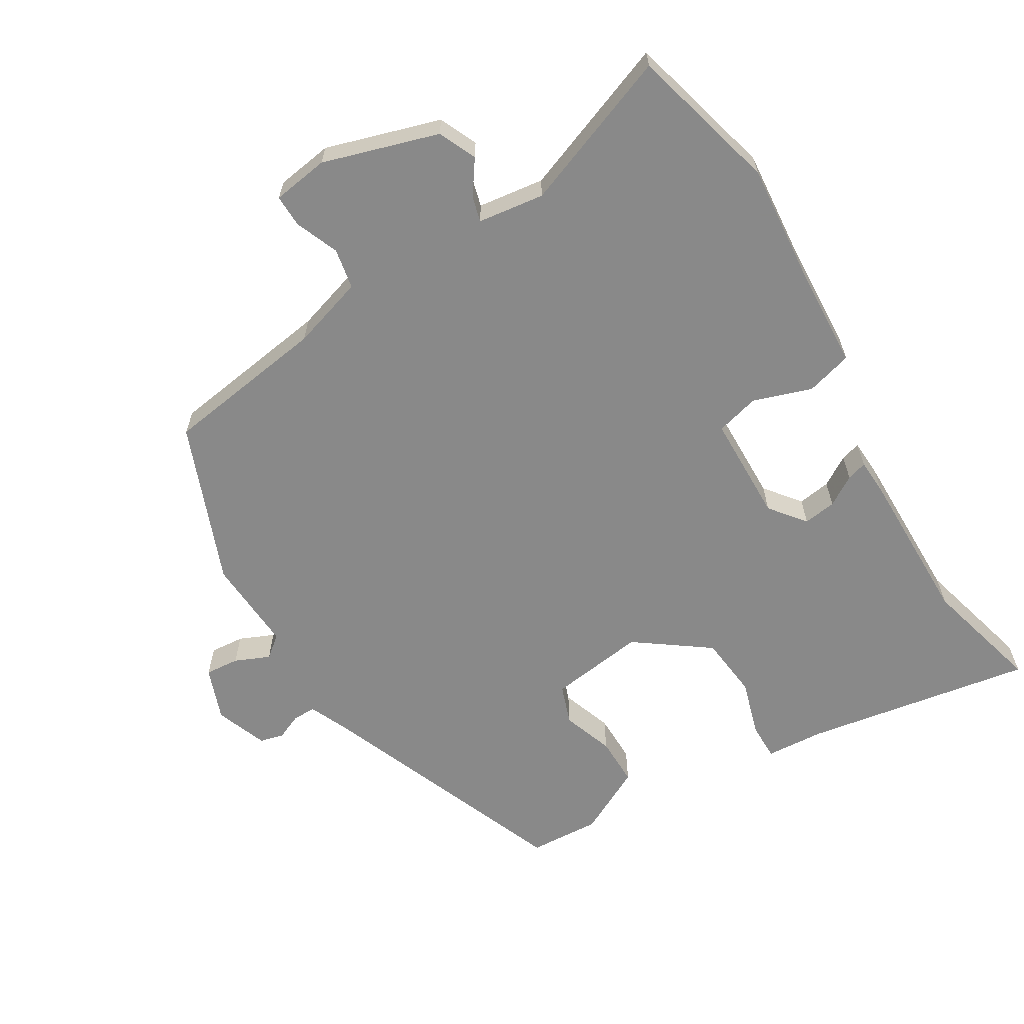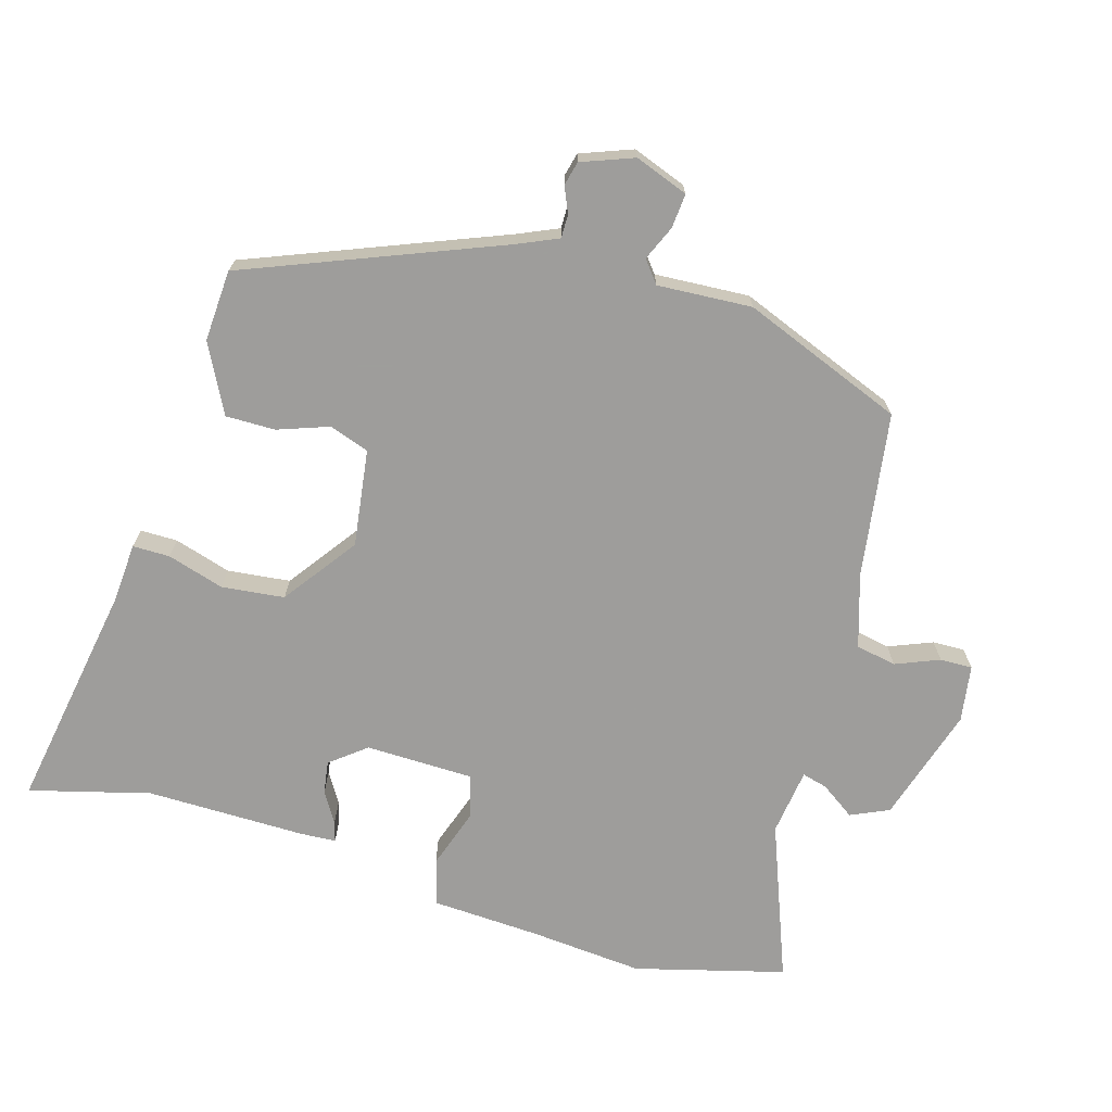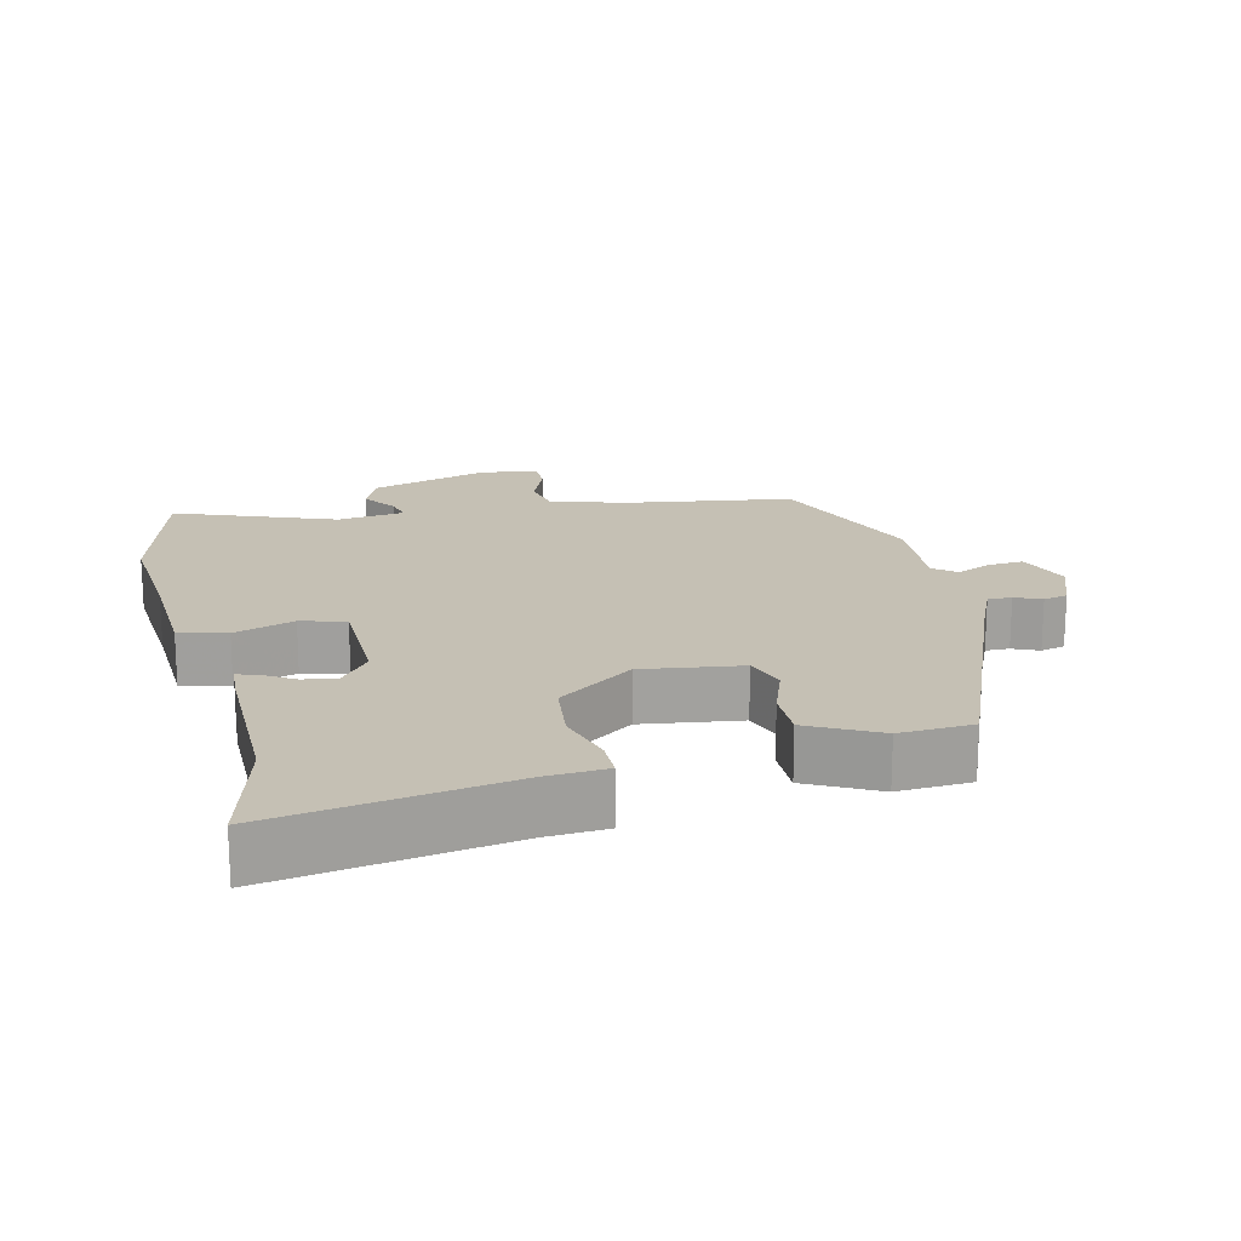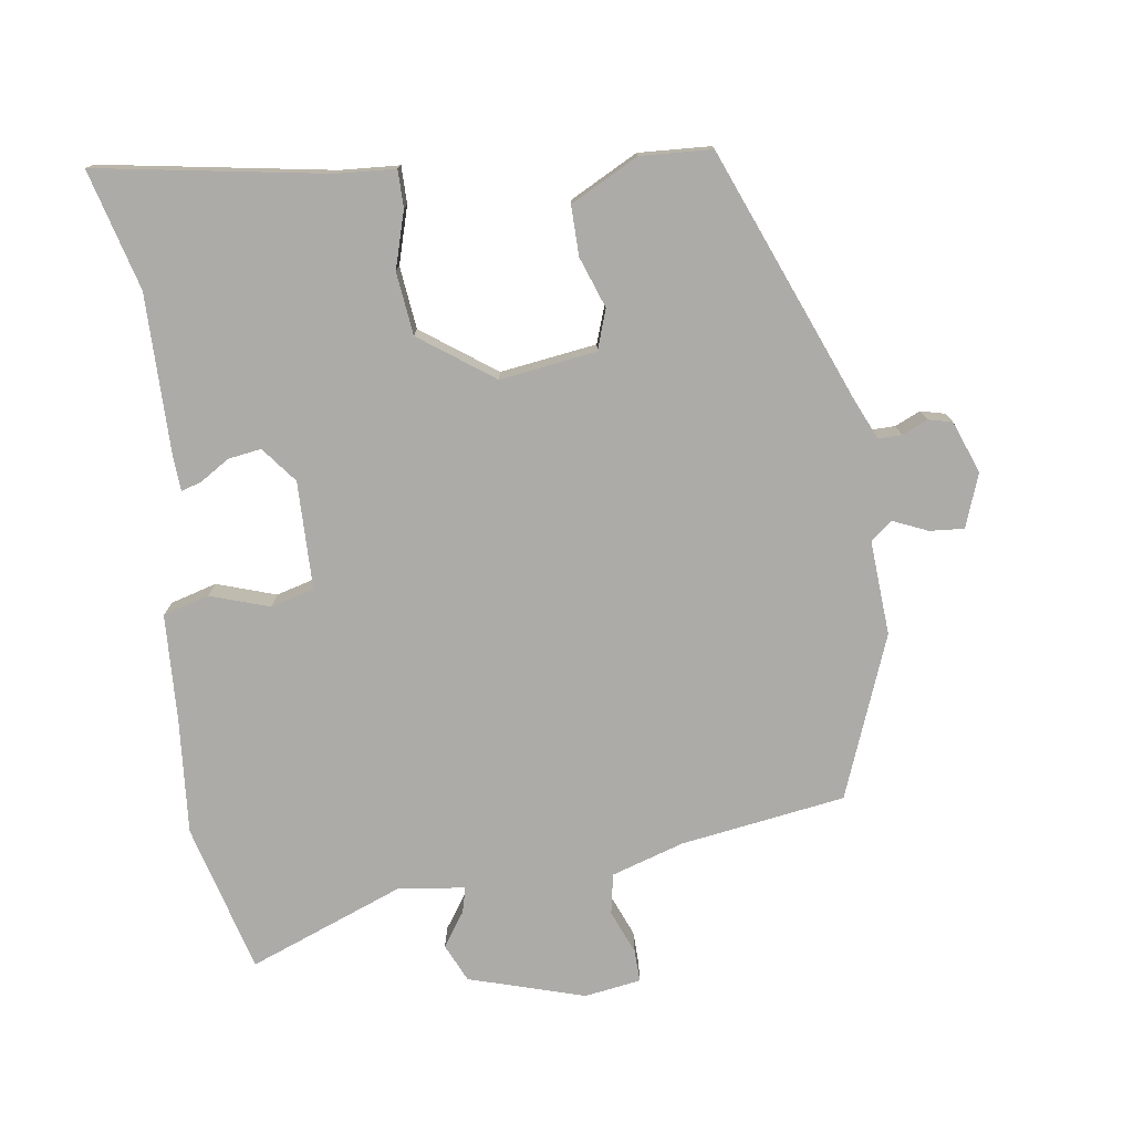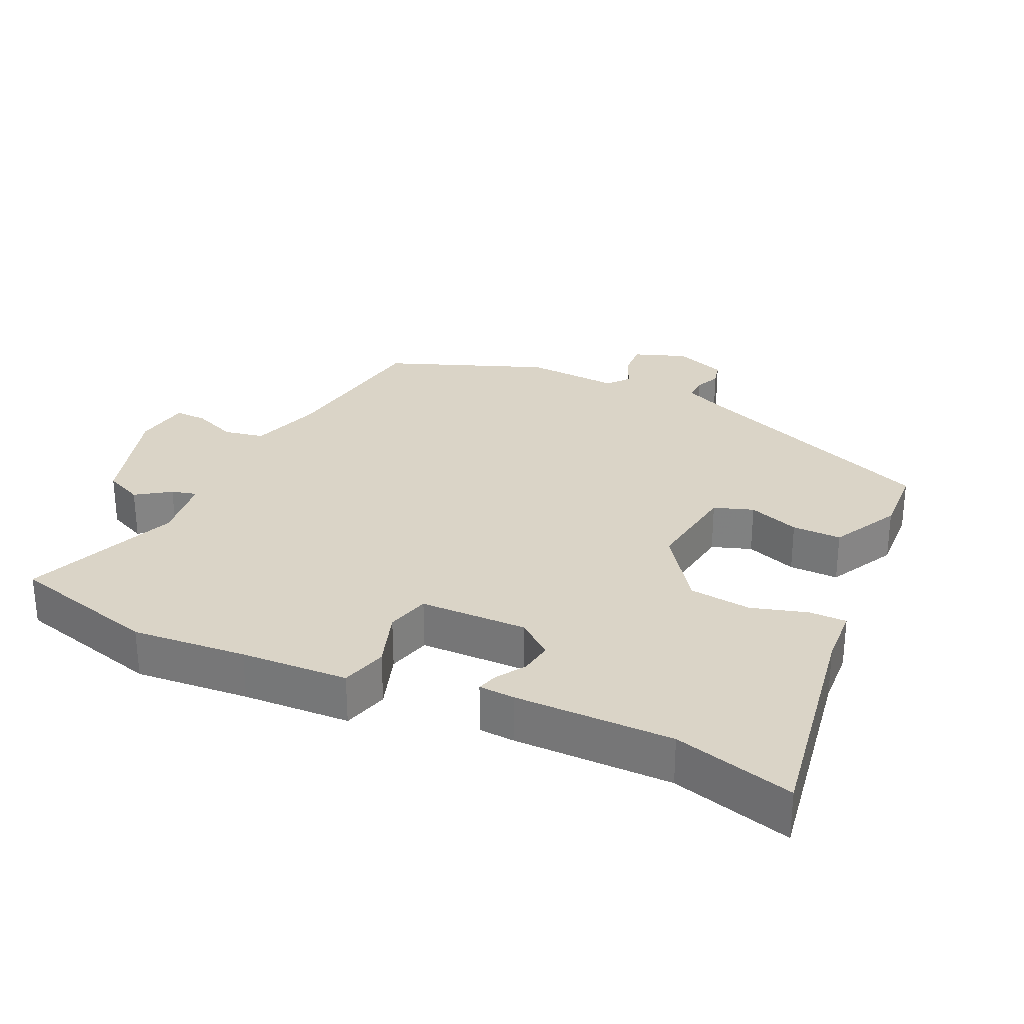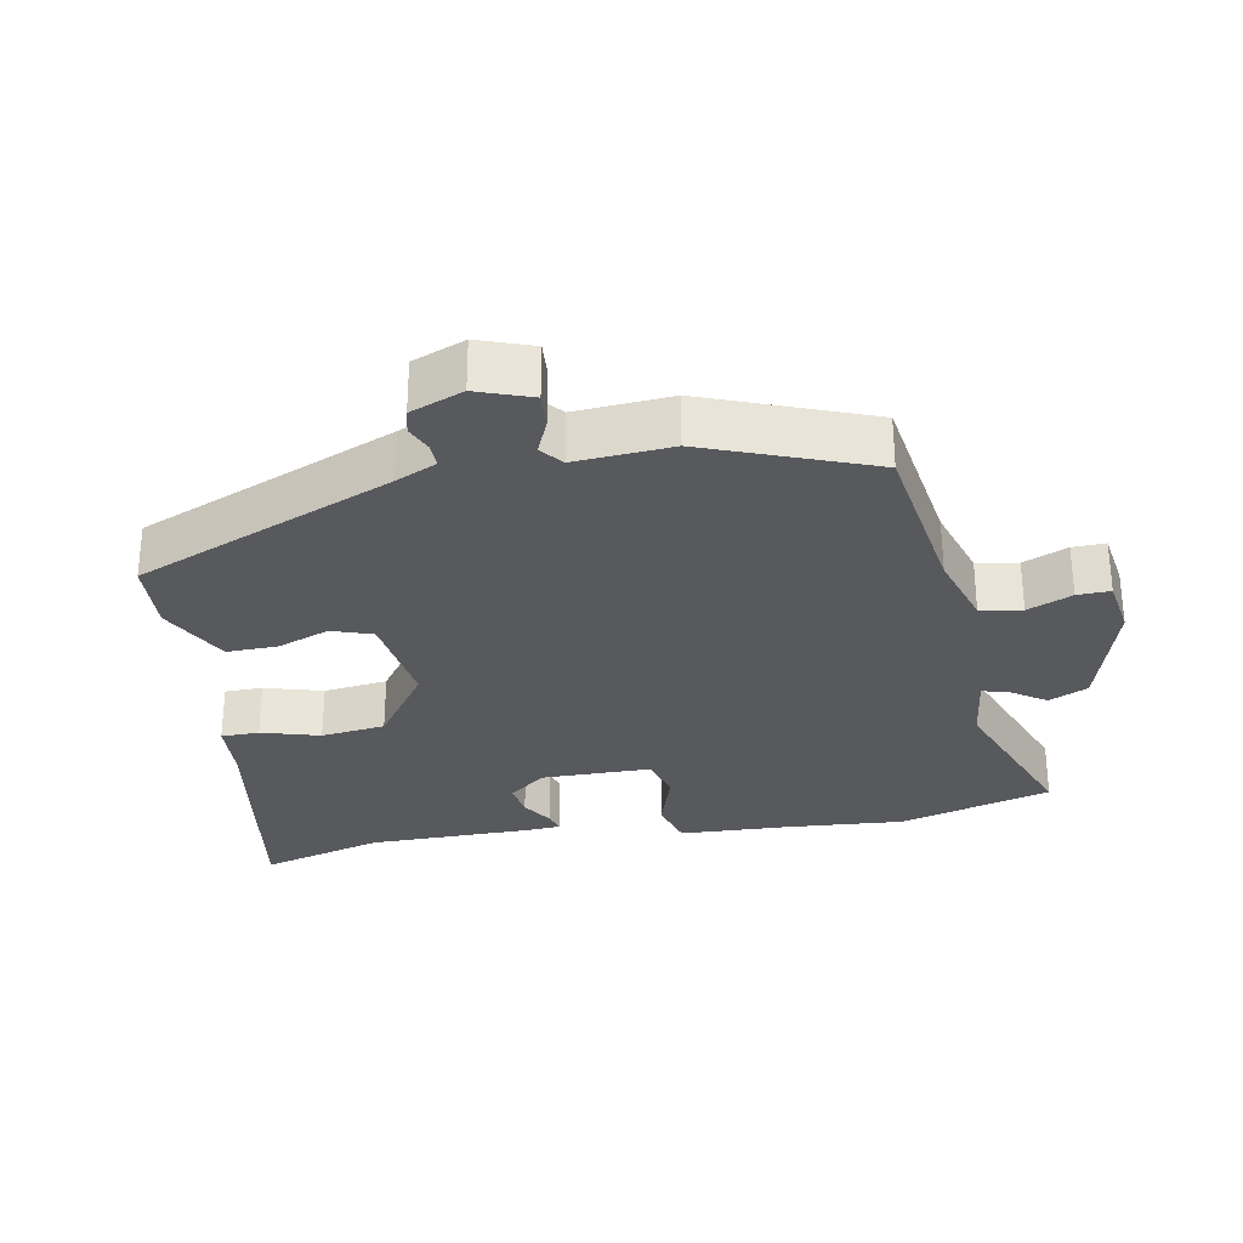
<metadata>
{"format":"obj","ext":"obj","renderer":"f3d","projection":"perspective","resolution":1024,"background":"white","views":[{"elev":-63.0,"azim":-150.1,"up":"+Y"},{"elev":-70.7,"azim":72.5,"up":"+Y"},{"elev":18.4,"azim":-14.4,"up":"+Y"},{"elev":-76.5,"azim":7.2,"up":"+Y"},{"elev":28.9,"azim":-66.0,"up":"+Y"},{"elev":-30.0,"azim":99.9,"up":"+Y"}]}
</metadata>
<code>
v -0.463 0.07 0.371
v -0.513 0.07 0.545
v -0.178 0.07 0.495
v -0.093 0.07 0.491
v -0.092 0.07 0.437
v -0.115 0.07 0.354
v -0.103 0.07 0.263
v 0.005 0.07 0.188
v 0.145 0.07 0.21
v 0.164 0.07 0.268
v 0.136 0.07 0.342
v 0.134 0.07 0.414
v 0.232 0.07 0.467
v 0.336 0.07 0.463
v 0.49 0.07 0.098
v 0.517 0.07 0.04
v 0.551 0.07 0.041
v 0.588 0.07 0.058
v 0.623 0.07 0.05
v 0.653 0.07 -0.025
v 0.626 0.07 -0.103
v 0.576 0.07 -0.1
v 0.525 0.07 -0.079
v 0.494 0.07 -0.105
v 0.505 0.07 -0.242
v 0.418 0.07 -0.478
v 0.179 0.07 -0.518
v 0.074 0.07 -0.553
v 0.064 0.07 -0.612
v 0.091 0.07 -0.675
v 0.093 0.07 -0.722
v 0.011 0.07 -0.736
v -0.158 0.07 -0.688
v -0.184 0.07 -0.633
v -0.151 0.07 -0.583
v -0.142 0.07 -0.546
v -0.239 0.07 -0.535
v -0.464 0.07 -0.626
v -0.526 0.07 -0.41
v -0.515 0.07 -0.243
v -0.51 0.07 -0.086
v -0.443 0.07 -0.066
v -0.357 0.07 -0.093
v -0.294 0.07 -0.075
v -0.294 0.07 0.082
v -0.336 0.07 0.133
v -0.384 0.07 0.125
v -0.427 0.07 0.097
v -0.456 0.07 0.088
v -0.46 0.07 0.14
v -0.463 0 0.371
v -0.513 0 0.545
v -0.178 0 0.495
v -0.093 0 0.491
v -0.092 0 0.437
v -0.115 0 0.354
v -0.103 0 0.263
v 0.005 0 0.188
v 0.145 0 0.21
v 0.164 0 0.268
v 0.136 0 0.342
v 0.134 0 0.414
v 0.232 0 0.467
v 0.336 0 0.463
v 0.49 0 0.098
v 0.517 0 0.04
v 0.551 0 0.041
v 0.588 0 0.058
v 0.623 0 0.05
v 0.653 0 -0.025
v 0.626 0 -0.103
v 0.576 0 -0.1
v 0.525 0 -0.079
v 0.494 0 -0.105
v 0.505 0 -0.242
v 0.418 0 -0.478
v 0.179 0 -0.518
v 0.074 0 -0.553
v 0.064 0 -0.612
v 0.091 0 -0.675
v 0.093 0 -0.722
v 0.011 0 -0.736
v -0.158 0 -0.688
v -0.184 0 -0.633
v -0.151 0 -0.583
v -0.142 0 -0.546
v -0.239 0 -0.535
v -0.464 0 -0.626
v -0.526 0 -0.41
v -0.515 0 -0.243
v -0.51 0 -0.086
v -0.443 0 -0.066
v -0.357 0 -0.093
v -0.294 0 -0.075
v -0.294 0 0.082
v -0.336 0 0.133
v -0.384 0 0.125
v -0.427 0 0.097
v -0.456 0 0.088
v -0.46 0 0.14
f 47 48 49 50
f 46 47 50 1
f 45 46 1 2
f 40 41 42 43
f 40 43 44
f 37 38 39 40
f 36 37 40 44
f 32 33 34 35
f 32 35 36
f 29 30 31 32
f 28 29 32 36
f 27 28 36 44
f 24 25 26 27
f 20 21 22 23
f 18 19 20 23
f 17 18 23 24
f 16 17 24 27
f 12 13 14 15
f 10 11 12 15
f 9 10 15 16
f 8 9 16 27
f 3 4 5 6
f 45 2 3 6
f 45 6 7
f 27 44 45
f 7 8 27 45
f 100 99 98 97
f 51 100 97 96
f 52 51 96 95
f 93 92 91 90
f 94 93 90
f 90 89 88 87
f 94 90 87 86
f 85 84 83 82
f 86 85 82
f 82 81 80 79
f 86 82 79 78
f 94 86 78 77
f 77 76 75 74
f 73 72 71 70
f 73 70 69 68
f 74 73 68 67
f 77 74 67 66
f 65 64 63 62
f 65 62 61 60
f 66 65 60 59
f 77 66 59 58
f 56 55 54 53
f 56 53 52 95
f 57 56 95
f 95 94 77
f 95 77 58 57
f 1 51 52 2
f 2 52 53 3
f 3 53 54 4
f 4 54 55 5
f 5 55 56 6
f 6 56 57 7
f 7 57 58 8
f 8 58 59 9
f 9 59 60 10
f 10 60 61 11
f 11 61 62 12
f 12 62 63 13
f 13 63 64 14
f 14 64 65 15
f 15 65 66 16
f 16 66 67 17
f 17 67 68 18
f 18 68 69 19
f 19 69 70 20
f 20 70 71 21
f 21 71 72 22
f 22 72 73 23
f 23 73 74 24
f 24 74 75 25
f 25 75 76 26
f 26 76 77 27
f 27 77 78 28
f 28 78 79 29
f 29 79 80 30
f 30 80 81 31
f 31 81 82 32
f 32 82 83 33
f 33 83 84 34
f 34 84 85 35
f 35 85 86 36
f 36 86 87 37
f 37 87 88 38
f 38 88 89 39
f 39 89 90 40
f 40 90 91 41
f 41 91 92 42
f 42 92 93 43
f 43 93 94 44
f 44 94 95 45
f 45 95 96 46
f 46 96 97 47
f 47 97 98 48
f 48 98 99 49
f 49 99 100 50
f 50 100 51 1

</code>
